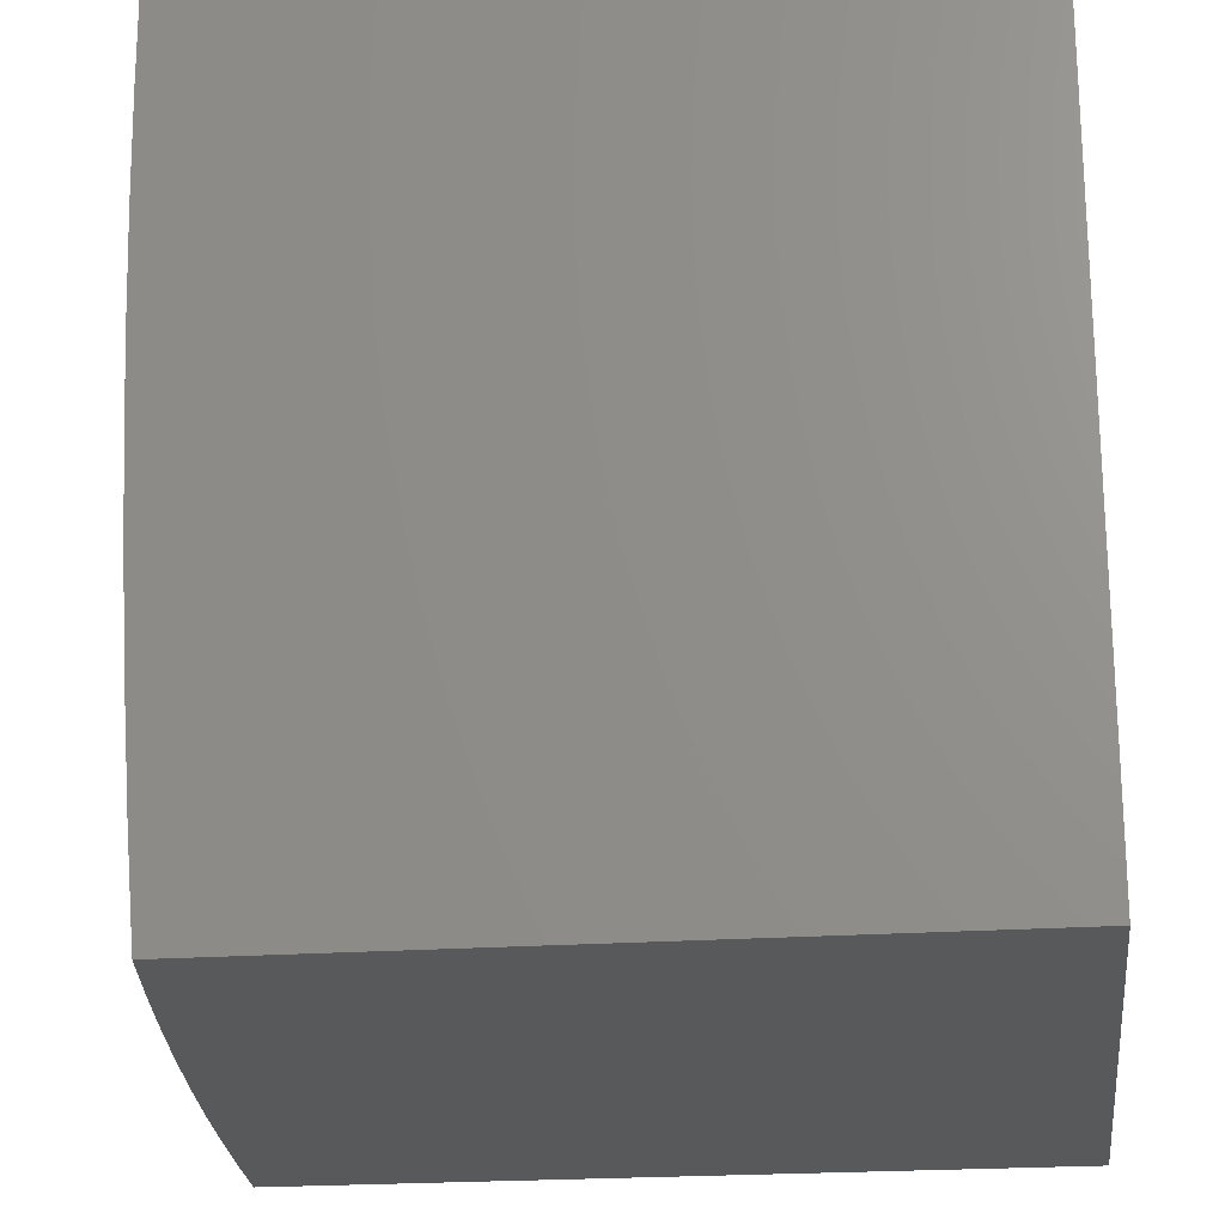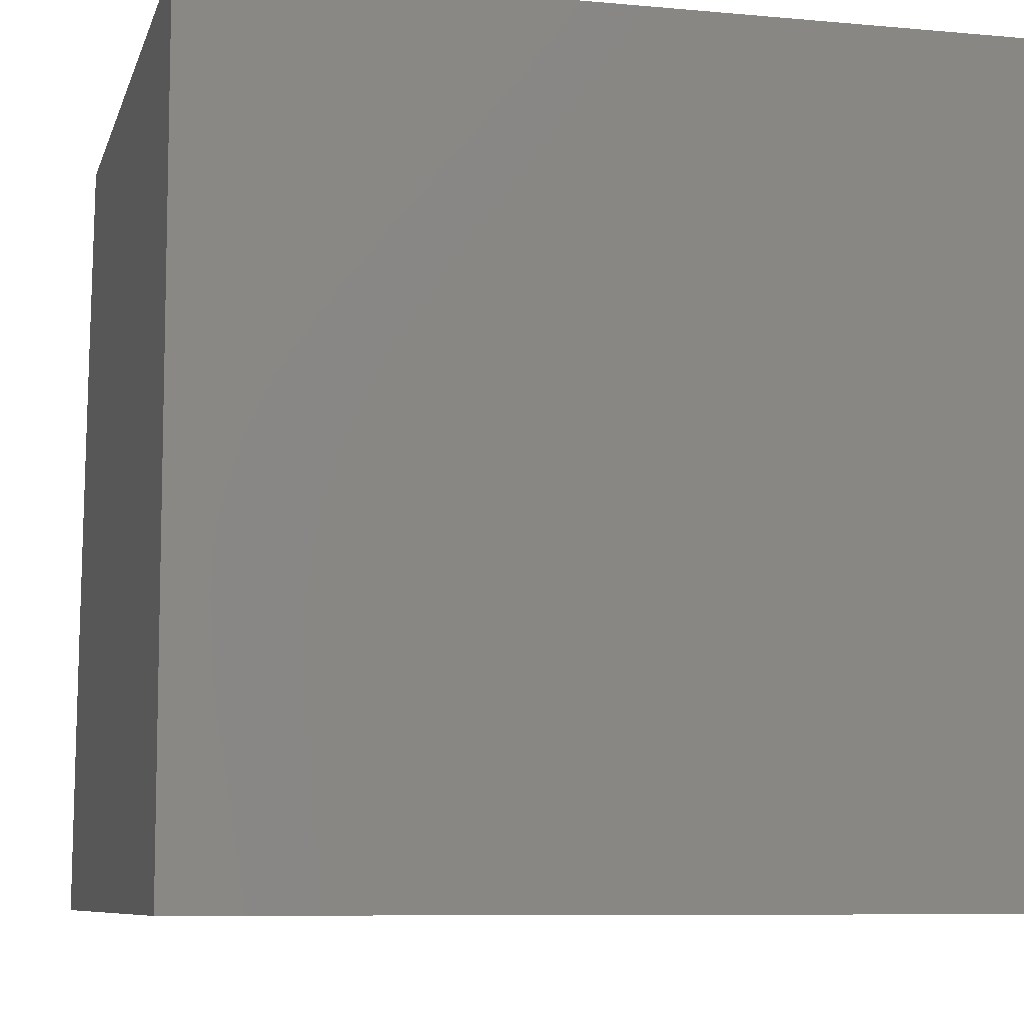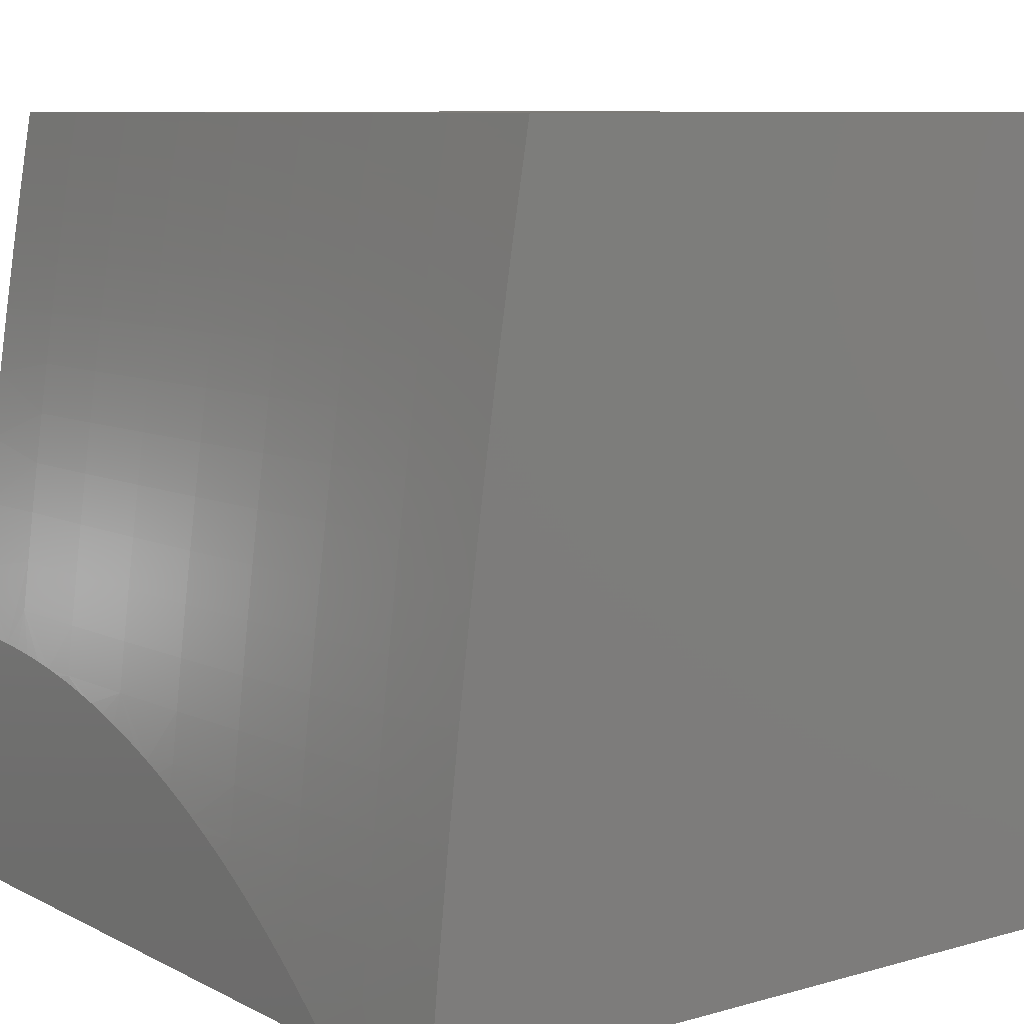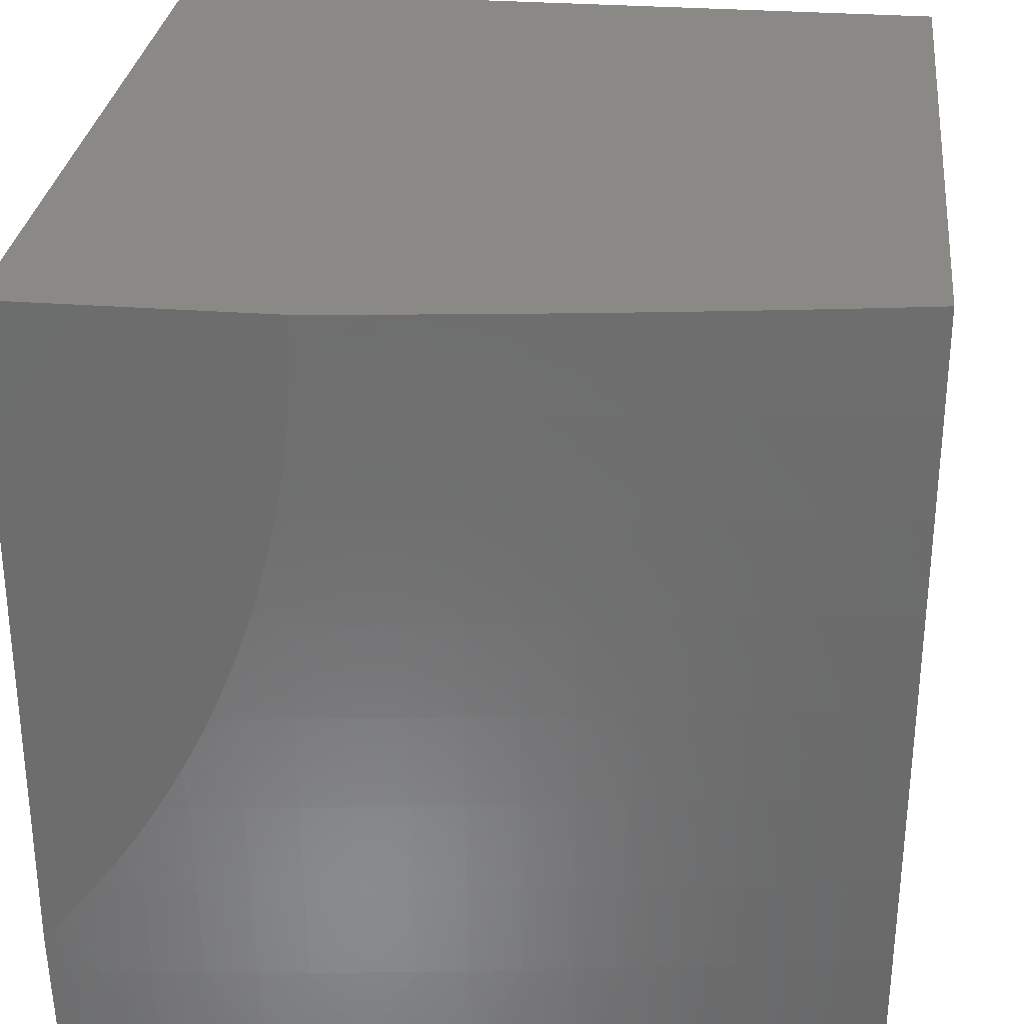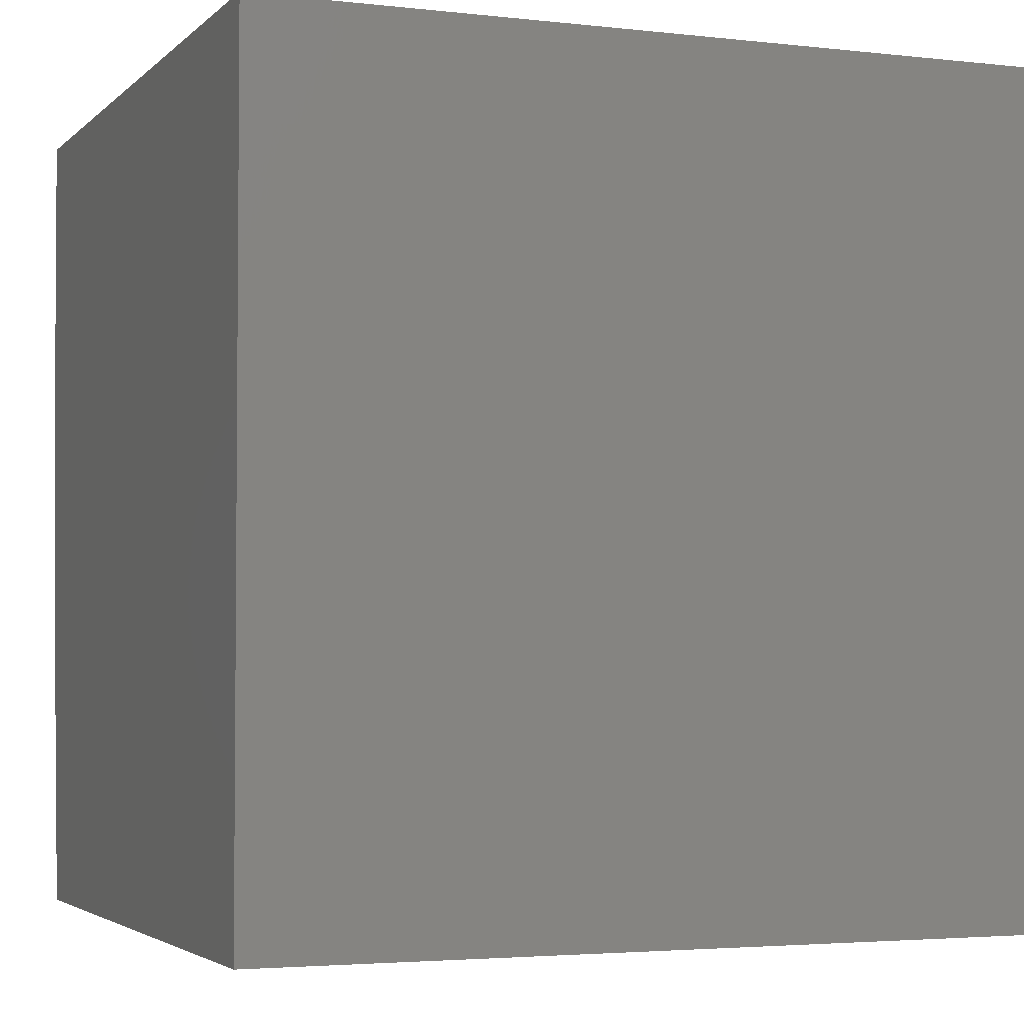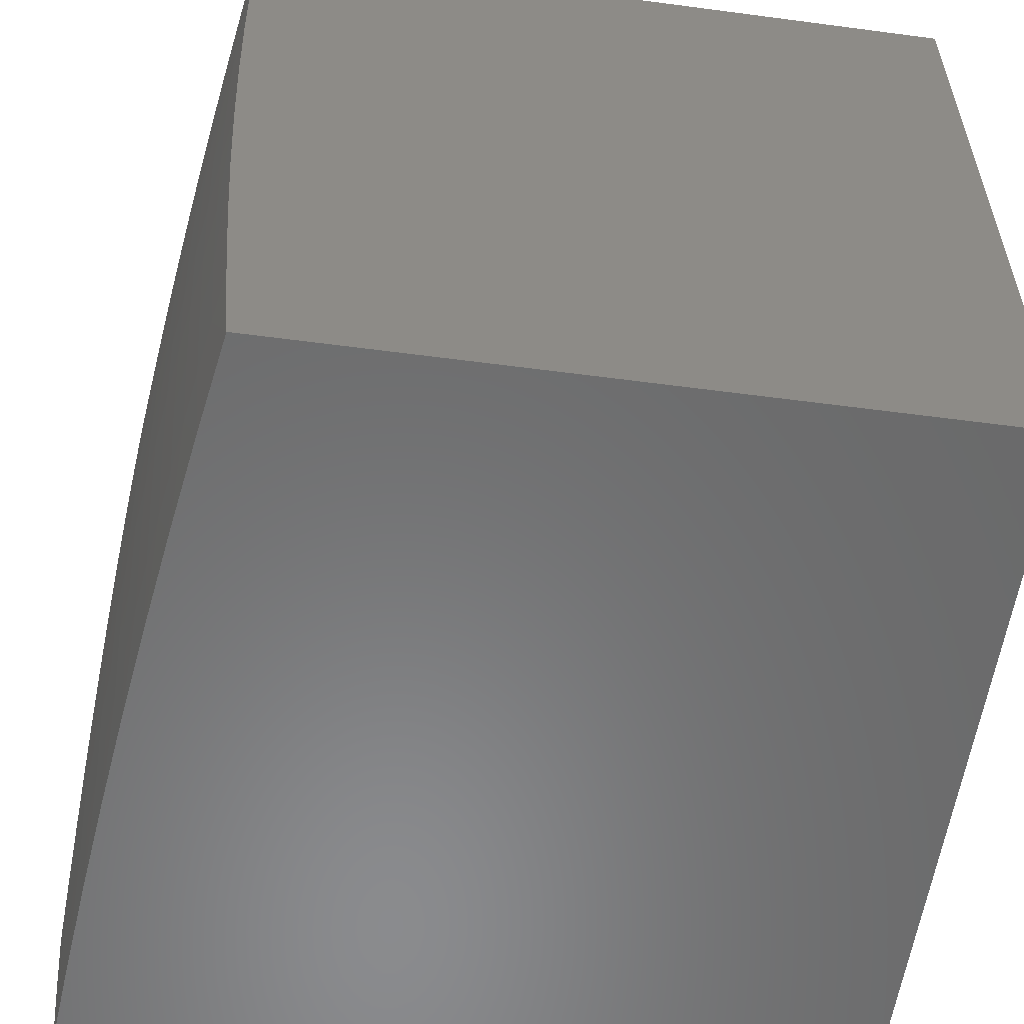
<metadata>
{"format":"stl","ext":"stl","renderer":"f3d","projection":"perspective","resolution":1024,"background":"white","views":[{"elev":-21.4,"azim":7.3,"up":"+Y"},{"elev":-8.2,"azim":75.8,"up":"+Z"},{"elev":8.7,"azim":-37.1,"up":"+Z"},{"elev":29.5,"azim":-83.6,"up":"+Y"},{"elev":-3.3,"azim":68.4,"up":"+Y"},{"elev":-56.6,"azim":-7.9,"up":"+Y"}]}
</metadata>
<code>
# stl→obj: 149 verts, 294 faces
v -10.88 -1 1.876
v -10.86 -1 2
v -10.88 -0.8742 1.937
v -10.87 -0.8753 2
v -10.88 -0.7505 2
v -10.89 -0.7478 1.937
v -10.89 -0.6256 2
v -10.9 -0.6219 1.937
v -10.89 -0.5006 2
v -10.9 -0.4965 1.937
v -10.9 -0.3755 2
v -10.91 -0.3716 1.937
v -10.9 -0.2504 2
v -10.91 -0.2472 1.937
v -10.9 -0.1252 2
v -10.91 -0.1233 1.937
v -10.9 -1.305e-15 2
v -10.92 -1.306e-15 1.916
v -10.92 -0.1234 1.874
v -10.93 -1.307e-15 1.832
v -10.93 -0.1235 1.811
v -10.94 -1.309e-15 1.748
v -10.94 -0.1236 1.748
v -10.95 -0.1237 1.686
v -10.94 -0.2478 1.748
v -10.95 -0.248 1.686
v -10.94 -0.3726 1.748
v -10.95 -0.3729 1.686
v -10.93 -0.4978 1.748
v -10.94 -0.4983 1.686
v -10.93 -0.6236 1.748
v -10.94 -0.6241 1.686
v -10.93 -0.7502 1.686
v -10.94 -0.7507 1.623
v -10.93 -0.878 1.623
v -10.93 -0.8787 1.56
v -10.91 -1 1.626
v -10.93 -1 1.501
v -10.94 -0.8794 1.498
v -10.95 -0.88 1.435
v -10.95 -0.7517 1.498
v -10.96 -0.7522 1.435
v -10.96 -0.6256 1.498
v -10.97 -0.6261 1.435
v -10.98 -0.4998 1.435
v -10.98 -0.5001 1.373
v -10.99 -0.3743 1.373
v -11 -0.3745 1.31
v -11 -0.2491 1.31
v -11 -0.3095 1.287
v -11 -0.282 1.294
v -11 -0.2542 1.3
v -11 -0.2264 1.306
v -11 -0.1984 1.311
v -10.99 -0.249 1.373
v -10.99 -0.1242 1.373
v -10.98 -0.2488 1.435
v -10.99 -0.1241 1.435
v -10.98 -0.2486 1.498
v -10.98 -0.124 1.498
v -10.97 -0.2484 1.56
v -10.97 -0.1239 1.56
v -10.96 -0.2482 1.623
v -10.96 -0.1238 1.623
v -10.96 -1.311e-15 1.664
v -10.97 -1.313e-15 1.58
v -10.98 -1.315e-15 1.496
v -10.99 -1.316e-15 1.412
v -11 -0.08538 1.324
v -11 -0.05694 1.326
v -11 -0.02847 1.327
v -11 -1.317e-15 1.327
v -11 -0.1138 1.322
v -11 -0.1421 1.319
v -11 -0.1703 1.315
v -11 -0.337 1.279
v -11 -0.3642 1.27
v -11 -0.3912 1.262
v -11 -0.418 1.252
v -11 -0.4445 1.242
v -10.99 -0.5005 1.31
v -11 -0.5008 1.248
v -10.98 -0.6269 1.31
v -10.99 -0.6273 1.248
v -10.98 -0.7534 1.248
v -10.99 -0.7538 1.186
v -10.98 -0.8822 1.186
v -10.98 -0.8827 1.124
v -10.97 -1 1.126
v -10.99 -0.8832 1.062
v -10.98 -1 1
v -10.99 -0.9135 1
v -11 -0.827 1
v -11 -0.8059 1.019
v -11 -0.7844 1.038
v -11 -0.7625 1.056
v -10.99 -0.7541 1.124
v -11 -0.6707 1.123
v -11 -0.6276 1.186
v -11 -0.6468 1.138
v -11 -0.6226 1.153
v -11 -0.598 1.168
v -11 -0.5732 1.182
v -11 -0.548 1.195
v -11 -0.4708 1.231
v -11 -0.4968 1.219
v -11 -0.5225 1.207
v -11 -0.6943 1.107
v -11 -0.7174 1.09
v -11 -0.7402 1.073
v -10.96 -1 1.251
v -10.97 -0.8817 1.248
v -10.97 -0.753 1.31
v -10.98 -0.6265 1.373
v -10.96 -0.8812 1.31
v -10.95 -1 1.376
v -10.96 -0.8806 1.373
v -10.92 -0.8773 1.686
v -10.9 -1 1.751
v -10.91 -0.8766 1.748
v -10.9 -0.8758 1.811
v -10.91 -0.749 1.811
v -10.9 -0.7484 1.874
v -10.91 -0.6225 1.874
v -10.91 -0.497 1.874
v -10.92 -0.3719 1.874
v -10.92 -0.2474 1.874
v -10.89 -0.875 1.874
v -10.92 -0.7496 1.748
v -10.92 -0.6231 1.811
v -10.92 -0.4974 1.811
v -10.93 -0.3723 1.811
v -10.93 -0.2476 1.811
v -10.94 -0.7512 1.56
v -10.94 -0.6247 1.623
v -10.95 -0.4987 1.623
v -10.96 -0.3732 1.623
v -10.97 -0.7526 1.373
v -10.95 -0.6251 1.56
v -10.97 -0.4994 1.498
v -10.98 -0.374 1.435
v -10.96 -0.4991 1.56
v -10.96 -0.3735 1.56
v -10.97 -0.3738 1.498
v -10 0 2
v -10 -1 2
v -10 -1 1
v -10 0 1
v -11 0 1
f 1 2 3
f 3 2 4
f 3 4 5
f 3 5 6
f 6 5 7
f 6 7 8
f 8 7 9
f 8 9 10
f 10 9 11
f 10 11 12
f 12 11 13
f 12 13 14
f 14 13 15
f 14 15 16
f 16 15 17
f 16 17 18
f 16 18 19
f 19 18 20
f 19 20 21
f 21 20 22
f 21 22 23
f 23 22 24
f 23 24 25
f 25 24 26
f 25 26 27
f 27 26 28
f 27 28 29
f 29 28 30
f 29 30 31
f 31 30 32
f 31 32 33
f 33 32 34
f 33 34 35
f 35 34 36
f 35 36 37
f 37 36 38
f 38 36 39
f 38 39 40
f 40 39 41
f 40 41 42
f 42 41 43
f 42 43 44
f 44 43 45
f 44 45 46
f 46 45 47
f 46 47 48
f 48 47 49
f 48 49 50
f 50 49 51
f 51 49 52
f 52 49 53
f 53 49 54
f 54 49 55
f 54 55 56
f 56 55 57
f 56 57 58
f 58 57 59
f 58 59 60
f 60 59 61
f 60 61 62
f 62 61 63
f 62 63 64
f 64 63 26
f 64 26 24
f 22 65 24
f 24 65 64
f 65 66 64
f 64 66 62
f 66 67 62
f 62 67 60
f 60 67 58
f 58 67 68
f 58 68 69
f 69 68 70
f 70 68 71
f 71 68 72
f 58 69 56
f 56 69 73
f 56 73 74
f 74 75 56
f 56 75 54
f 50 76 48
f 48 76 77
f 48 77 78
f 78 79 48
f 48 79 80
f 48 80 81
f 81 80 82
f 81 82 83
f 83 82 84
f 83 84 85
f 85 84 86
f 85 86 87
f 87 86 88
f 87 88 89
f 89 88 90
f 89 90 91
f 91 90 92
f 92 90 93
f 93 90 94
f 94 90 95
f 95 90 96
f 96 90 88
f 96 88 97
f 97 88 86
f 97 86 98
f 98 86 99
f 98 99 100
f 100 99 101
f 101 99 102
f 102 99 103
f 103 99 104
f 104 99 84
f 104 84 82
f 80 105 82
f 82 105 106
f 82 106 107
f 107 104 82
f 98 108 97
f 97 108 109
f 97 109 110
f 110 96 97
f 89 111 87
f 87 111 112
f 87 112 85
f 85 112 113
f 85 113 83
f 83 113 114
f 83 114 81
f 81 114 46
f 81 46 48
f 112 111 115
f 115 111 116
f 115 116 117
f 117 116 40
f 117 40 42
f 116 38 40
f 35 37 118
f 118 37 119
f 118 119 120
f 120 119 121
f 120 121 122
f 122 121 123
f 122 123 124
f 124 123 8
f 124 8 125
f 125 8 10
f 125 10 126
f 126 10 12
f 126 12 127
f 127 12 14
f 127 14 19
f 19 14 16
f 119 1 121
f 121 1 128
f 121 128 123
f 123 128 6
f 123 6 8
f 128 1 3
f 6 128 3
f 33 35 118
f 118 120 129
f 129 120 122
f 129 122 130
f 130 122 124
f 130 124 131
f 131 124 125
f 131 125 132
f 132 125 126
f 132 126 133
f 133 126 127
f 133 127 21
f 21 127 19
f 39 36 134
f 134 36 34
f 134 34 135
f 135 34 32
f 135 32 136
f 136 32 30
f 136 30 137
f 137 30 28
f 137 28 63
f 63 28 26
f 113 112 115
f 115 117 138
f 138 117 42
f 138 42 44
f 31 33 129
f 129 33 118
f 31 129 130
f 39 134 41
f 41 134 139
f 41 139 43
f 43 139 140
f 43 140 45
f 45 140 141
f 45 141 47
f 47 141 55
f 47 55 49
f 139 134 135
f 114 113 138
f 138 113 115
f 114 138 44
f 99 86 84
f 29 31 130
f 29 130 131
f 139 135 142
f 142 135 136
f 142 136 143
f 143 136 137
f 143 137 61
f 61 137 63
f 46 114 44
f 27 29 131
f 27 131 132
f 139 142 140
f 140 142 144
f 140 144 141
f 141 144 57
f 141 57 55
f 144 142 143
f 25 27 132
f 25 132 133
f 61 59 143
f 143 59 144
f 59 57 144
f 23 25 133
f 23 133 21
f 17 15 145
f 145 15 13
f 145 13 11
f 11 9 145
f 145 9 146
f 146 9 7
f 146 7 5
f 5 4 146
f 146 4 2
f 2 1 146
f 146 1 119
f 146 119 37
f 146 37 147
f 147 37 38
f 147 38 116
f 116 111 147
f 147 111 89
f 147 89 91
f 91 92 147
f 147 92 93
f 147 93 148
f 148 93 149
f 93 94 149
f 149 94 95
f 149 95 96
f 96 110 149
f 149 110 109
f 149 109 108
f 108 98 149
f 149 98 100
f 149 100 101
f 101 102 149
f 149 102 103
f 149 103 104
f 104 107 149
f 149 107 106
f 149 106 105
f 105 80 149
f 149 80 79
f 149 79 78
f 78 77 149
f 149 77 76
f 149 76 50
f 50 51 149
f 149 51 52
f 149 52 53
f 53 54 149
f 149 54 75
f 149 75 74
f 74 73 149
f 149 73 69
f 149 69 70
f 70 71 149
f 149 71 72
f 149 72 148
f 148 72 68
f 148 68 67
f 67 66 148
f 148 66 145
f 145 66 65
f 145 65 22
f 22 20 145
f 145 20 18
f 145 18 17
f 146 147 145
f 145 147 148

</code>
